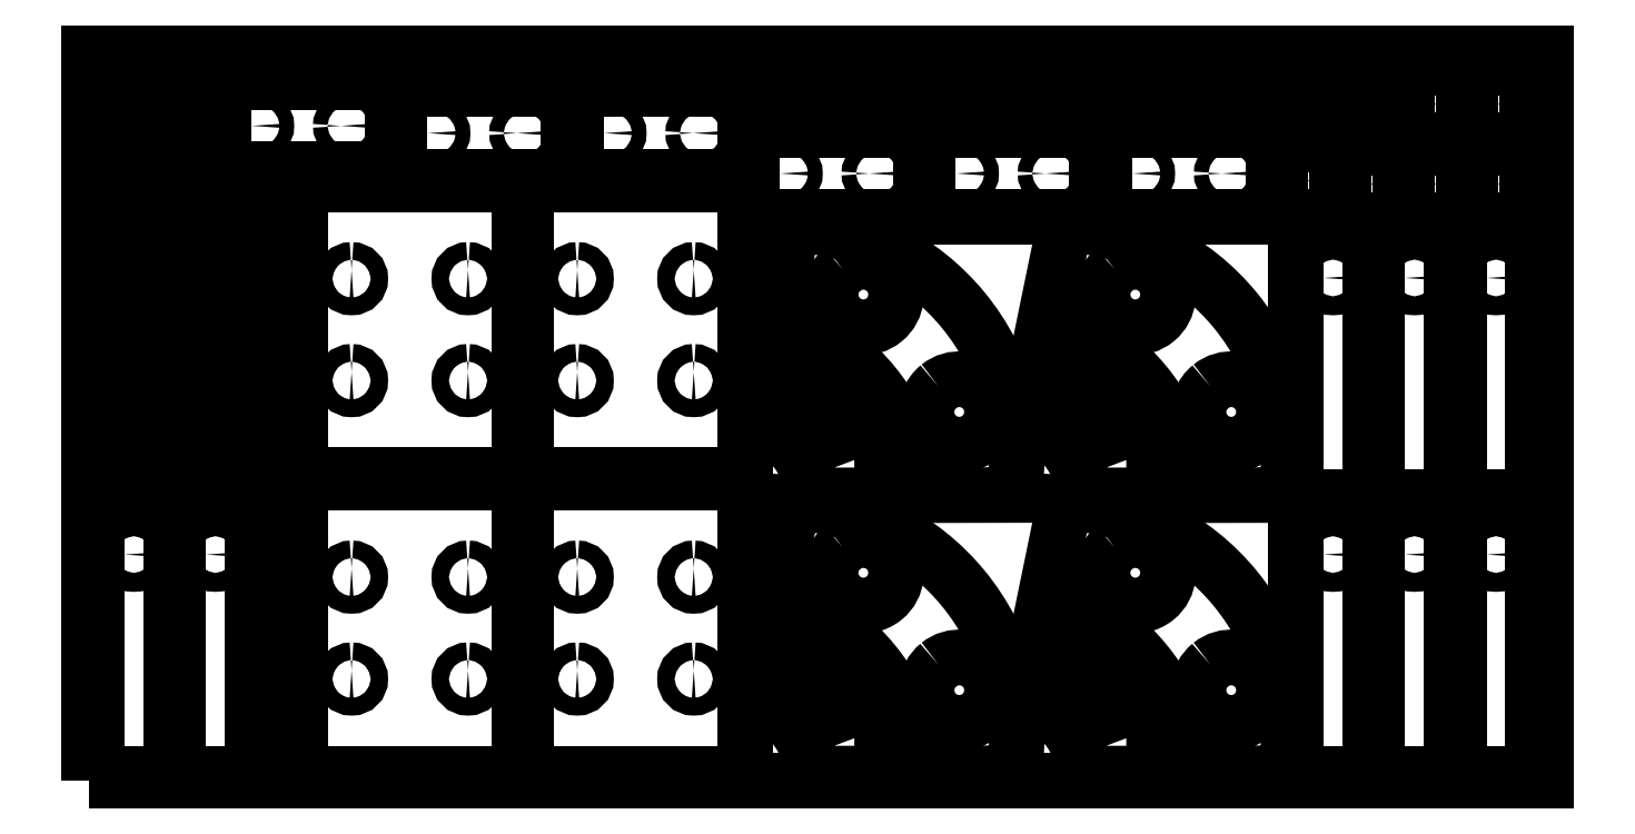
<metadata>
{"format":"dxf","ext":"dxf","renderer":"ezdxf+matplotlib","layout":"modelspace","background":"white","min_lineweight":24,"dpi":150}
</metadata>
<code>
0
SECTION
2
ENTITIES
0
POLYLINE
8
0
10
0
20
0
39
0
70
1
66
1
0
VERTEX
8
0
10
0
20
0
42
0
0
VERTEX
8
0
10
2000
20
0
42
0
0
VERTEX
8
0
10
2000
20
1000
42
0
0
VERTEX
8
0
10
0
20
1000
42
0
0
SEQEND
0
POLYLINE
8
0
10
0
20
0
39
0
70
1
66
1
0
VERTEX
8
0
10
1881
20
10
42
-0
0
VERTEX
8
0
10
1983
20
10
42
-0
0
VERTEX
8
0
10
1983
20
380
42
-0
0
VERTEX
8
0
10
1881
20
380
42
-0
0
SEQEND
0
POLYLINE
8
0
10
0
20
0
39
0
70
1
66
1
0
VERTEX
8
0
10
1919
20
311
42
-1
0
VERTEX
8
0
10
1945
20
311
42
-1
0
SEQEND
0
POLYLINE
8
0
10
0
20
0
39
0
70
1
66
1
0
VERTEX
8
0
10
122
20
10
42
-0
0
VERTEX
8
0
10
224
20
10
42
-0
0
VERTEX
8
0
10
224
20
380
42
-0
0
VERTEX
8
0
10
122
20
380
42
-0
0
SEQEND
0
POLYLINE
8
0
10
0
20
0
39
0
70
1
66
1
0
VERTEX
8
0
10
160
20
311
42
-1
0
VERTEX
8
0
10
186
20
311
42
-1
0
SEQEND
0
POLYLINE
8
0
10
0
20
0
39
0
70
1
66
1
0
VERTEX
8
0
10
10
20
10
42
-0
0
VERTEX
8
0
10
112
20
10
42
-0
0
VERTEX
8
0
10
112
20
380
42
-0
0
VERTEX
8
0
10
10
20
380
42
-0
0
SEQEND
0
POLYLINE
8
0
10
0
20
0
39
0
70
1
66
1
0
VERTEX
8
0
10
48
20
311
42
-1
0
VERTEX
8
0
10
74
20
311
42
-1
0
SEQEND
0
POLYLINE
8
0
10
0
20
0
39
0
70
1
66
1
0
VERTEX
8
0
10
1390
20
904.5
42
0
0
VERTEX
8
0
10
1770
20
904.5
42
1
0
VERTEX
8
0
10
1770
20
964.5
42
0
0
VERTEX
8
0
10
1390
20
964.5
42
1
0
SEQEND
0
POLYLINE
8
0
10
0
20
0
39
0
70
1
66
1
0
VERTEX
8
0
10
1390
20
944.5
42
0
0
VERTEX
8
0
10
1770
20
944.5
42
-1
0
VERTEX
8
0
10
1770
20
924.5
42
-0
0
VERTEX
8
0
10
1390
20
924.5
42
-1
0
SEQEND
0
POLYLINE
8
0
10
0
20
0
39
0
70
1
66
1
0
VERTEX
8
0
10
1769
20
390
42
-0
0
VERTEX
8
0
10
1871
20
390
42
-0
0
VERTEX
8
0
10
1871
20
760
42
-0
0
VERTEX
8
0
10
1769
20
760
42
-0
0
SEQEND
0
POLYLINE
8
0
10
0
20
0
39
0
70
1
66
1
0
VERTEX
8
0
10
1807
20
691
42
-1
0
VERTEX
8
0
10
1833
20
691
42
-1
0
SEQEND
0
POLYLINE
8
0
10
0
20
0
39
0
70
1
66
1
0
VERTEX
8
0
10
1284
20
109.3
42
-0.3626
0
VERTEX
8
0
10
1365
20
10
42
0
0
VERTEX
8
0
10
1643
20
10.55
42
0.4451
0
VERTEX
8
0
10
1340
20
382.3
42
-0
0
SEQEND
0
POLYLINE
8
0
10
0
20
0
39
0
70
1
66
1
0
VERTEX
8
0
10
1424
20
58.59
42
0.1719
0
VERTEX
8
0
10
1343
20
157.9
42
0
0
VERTEX
8
0
10
1359
20
234.6
42
-0.2232
0
VERTEX
8
0
10
1502
20
58.75
42
-0
0
SEQEND
0
POLYLINE
8
0
10
0
20
0
39
0
70
1
66
1
0
VERTEX
8
0
10
1540
20
159.5
42
-1
0
VERTEX
8
0
10
1597
20
89.85
42
-1
0
SEQEND
0
POLYLINE
8
0
10
0
20
0
39
0
70
1
66
1
0
VERTEX
8
0
10
1408
20
320.8
42
-1
0
VERTEX
8
0
10
1465
20
251.1
42
-1
0
SEQEND
0
POLYLINE
8
0
10
0
20
0
39
0
70
1
66
1
0
VERTEX
8
0
10
910
20
109.3
42
-0.3626
0
VERTEX
8
0
10
991.1
20
10
42
0
0
VERTEX
8
0
10
1270
20
10.55
42
0.4451
0
VERTEX
8
0
10
966.1
20
382.3
42
-0
0
SEQEND
0
POLYLINE
8
0
10
0
20
0
39
0
70
1
66
1
0
VERTEX
8
0
10
1051
20
58.59
42
0.1719
0
VERTEX
8
0
10
969.5
20
157.9
42
0
0
VERTEX
8
0
10
985.2
20
234.6
42
-0.2232
0
VERTEX
8
0
10
1129
20
58.75
42
-0
0
SEQEND
0
POLYLINE
8
0
10
0
20
0
39
0
70
1
66
1
0
VERTEX
8
0
10
1166
20
159.5
42
-1
0
VERTEX
8
0
10
1223
20
89.85
42
-1
0
SEQEND
0
POLYLINE
8
0
10
0
20
0
39
0
70
1
66
1
0
VERTEX
8
0
10
1035
20
320.8
42
-1
0
VERTEX
8
0
10
1091
20
251.1
42
-1
0
SEQEND
0
POLYLINE
8
0
10
0
20
0
39
0
70
1
66
1
0
VERTEX
8
0
10
1152
20
774.5
42
0
0
VERTEX
8
0
10
1384
20
774.5
42
0
0
VERTEX
8
0
10
1384
20
894.5
42
0
0
VERTEX
8
0
10
1152
20
894.5
42
0
0
SEQEND
0
POLYLINE
8
0
10
0
20
0
39
0
70
1
66
1
0
VERTEX
8
0
10
1191
20
834.5
42
-1
0
VERTEX
8
0
10
1211
20
834.5
42
-1
0
SEQEND
0
POLYLINE
8
0
10
0
20
0
39
0
70
1
66
1
0
VERTEX
8
0
10
1313
20
834.5
42
-1
0
VERTEX
8
0
10
1333
20
834.5
42
-1
0
SEQEND
0
POLYLINE
8
0
10
0
20
0
39
0
70
1
66
1
0
VERTEX
8
0
10
10
20
840
42
0
0
VERTEX
8
0
10
87
20
840
42
0
0
VERTEX
8
0
10
87
20
940
42
0
0
VERTEX
8
0
10
10
20
940
42
0
0
SEQEND
0
POLYLINE
8
0
10
0
20
0
39
0
70
1
66
1
0
VERTEX
8
0
10
33.5
20
890
42
-1
0
VERTEX
8
0
10
63.5
20
890
42
-1
0
SEQEND
0
POLYLINE
8
0
10
0
20
0
39
0
70
1
66
1
0
VERTEX
8
0
10
426
20
830
42
0
0
VERTEX
8
0
10
658
20
830
42
0
0
VERTEX
8
0
10
658
20
950
42
0
0
VERTEX
8
0
10
426
20
950
42
0
0
SEQEND
0
POLYLINE
8
0
10
0
20
0
39
0
70
1
66
1
0
VERTEX
8
0
10
465
20
890
42
-1
0
VERTEX
8
0
10
485
20
890
42
-1
0
SEQEND
0
POLYLINE
8
0
10
0
20
0
39
0
70
1
66
1
0
VERTEX
8
0
10
587.2
20
890
42
-1
0
VERTEX
8
0
10
607.2
20
890
42
-1
0
SEQEND
0
POLYLINE
8
0
10
0
20
0
39
0
70
1
66
1
0
VERTEX
8
0
10
10
20
800
42
0
0
VERTEX
8
0
10
10
20
420
42
1
0
VERTEX
8
0
10
70
20
420
42
0
0
VERTEX
8
0
10
70
20
800
42
1
0
SEQEND
0
POLYLINE
8
0
10
0
20
0
39
0
70
1
66
1
0
VERTEX
8
0
10
50
20
800
42
0
0
VERTEX
8
0
10
50
20
420
42
-1
0
VERTEX
8
0
10
30
20
420
42
-0
0
VERTEX
8
0
10
30
20
800
42
-1
0
SEQEND
0
POLYLINE
8
0
10
0
20
0
39
0
70
1
66
1
0
VERTEX
8
0
10
184
20
840
42
0
0
VERTEX
8
0
10
416
20
840
42
0
0
VERTEX
8
0
10
416
20
960
42
0
0
VERTEX
8
0
10
184
20
960
42
0
0
SEQEND
0
POLYLINE
8
0
10
0
20
0
39
0
70
1
66
1
0
VERTEX
8
0
10
223
20
900
42
-1
0
VERTEX
8
0
10
243
20
900
42
-1
0
SEQEND
0
POLYLINE
8
0
10
0
20
0
39
0
70
1
66
1
0
VERTEX
8
0
10
345.2
20
900
42
-1
0
VERTEX
8
0
10
365.2
20
900
42
-1
0
SEQEND
0
POLYLINE
8
0
10
0
20
0
39
0
70
1
66
1
0
VERTEX
8
0
10
1657
20
390
42
-0
0
VERTEX
8
0
10
1759
20
390
42
-0
0
VERTEX
8
0
10
1759
20
760
42
-0
0
VERTEX
8
0
10
1657
20
760
42
-0
0
SEQEND
0
POLYLINE
8
0
10
0
20
0
39
0
70
1
66
1
0
VERTEX
8
0
10
1695
20
691
42
-1
0
VERTEX
8
0
10
1721
20
691
42
-1
0
SEQEND
0
POLYLINE
8
0
10
0
20
0
39
0
70
1
66
1
0
VERTEX
8
0
10
668
20
830
42
0
0
VERTEX
8
0
10
900
20
830
42
0
0
VERTEX
8
0
10
900
20
950
42
0
0
VERTEX
8
0
10
668
20
950
42
0
0
SEQEND
0
POLYLINE
8
0
10
0
20
0
39
0
70
1
66
1
0
VERTEX
8
0
10
707
20
890
42
-1
0
VERTEX
8
0
10
727
20
890
42
-1
0
SEQEND
0
POLYLINE
8
0
10
0
20
0
39
0
70
1
66
1
0
VERTEX
8
0
10
829.2
20
890
42
-1
0
VERTEX
8
0
10
849.2
20
890
42
-1
0
SEQEND
0
POLYLINE
8
0
10
0
20
0
39
0
70
1
66
1
0
VERTEX
8
0
10
1881
20
390
42
-0
0
VERTEX
8
0
10
1983
20
390
42
-0
0
VERTEX
8
0
10
1983
20
760
42
-0
0
VERTEX
8
0
10
1881
20
760
42
-0
0
SEQEND
0
POLYLINE
8
0
10
0
20
0
39
0
70
1
66
1
0
VERTEX
8
0
10
1919
20
691
42
-1
0
VERTEX
8
0
10
1945
20
691
42
-1
0
SEQEND
0
POLYLINE
8
0
10
0
20
0
39
0
70
1
66
1
0
VERTEX
8
0
10
600
20
820
42
0
0
VERTEX
8
0
10
600
20
420
42
0
0
VERTEX
8
0
10
900
20
420
42
0
0
VERTEX
8
0
10
900
20
820
42
0
0
SEQEND
0
POLYLINE
8
0
10
0
20
0
39
0
70
1
66
1
0
VERTEX
8
0
10
670
20
702
42
-1
0
VERTEX
8
0
10
670
20
678
42
-1
0
SEQEND
0
POLYLINE
8
0
10
0
20
0
39
0
70
1
66
1
0
VERTEX
8
0
10
830
20
702
42
-1
0
VERTEX
8
0
10
830
20
678
42
-1
0
SEQEND
0
POLYLINE
8
0
10
0
20
0
39
0
70
1
66
1
0
VERTEX
8
0
10
670
20
562
42
-1
0
VERTEX
8
0
10
670
20
538
42
-1
0
SEQEND
0
POLYLINE
8
0
10
0
20
0
39
0
70
1
66
1
0
VERTEX
8
0
10
830
20
562
42
-1
0
VERTEX
8
0
10
830
20
538
42
-1
0
SEQEND
0
POLYLINE
8
0
10
0
20
0
39
0
70
1
66
1
0
VERTEX
8
0
10
600
20
410
42
0
0
VERTEX
8
0
10
600
20
10
42
0
0
VERTEX
8
0
10
900
20
10
42
0
0
VERTEX
8
0
10
900
20
410
42
0
0
SEQEND
0
POLYLINE
8
0
10
0
20
0
39
0
70
1
66
1
0
VERTEX
8
0
10
670
20
292
42
-1
0
VERTEX
8
0
10
670
20
268
42
-1
0
SEQEND
0
POLYLINE
8
0
10
0
20
0
39
0
70
1
66
1
0
VERTEX
8
0
10
830
20
292
42
-1
0
VERTEX
8
0
10
830
20
268
42
-1
0
SEQEND
0
POLYLINE
8
0
10
0
20
0
39
0
70
1
66
1
0
VERTEX
8
0
10
670
20
152
42
-1
0
VERTEX
8
0
10
670
20
128
42
-1
0
SEQEND
0
POLYLINE
8
0
10
0
20
0
39
0
70
1
66
1
0
VERTEX
8
0
10
830
20
152
42
-1
0
VERTEX
8
0
10
830
20
128
42
-1
0
SEQEND
0
POLYLINE
8
0
10
0
20
0
39
0
70
1
66
1
0
VERTEX
8
0
10
910
20
491.5
42
-0.3626
0
VERTEX
8
0
10
991.1
20
392.3
42
0
0
VERTEX
8
0
10
1270
20
392.8
42
0.4451
0
VERTEX
8
0
10
966.1
20
764.5
42
-0
0
SEQEND
0
POLYLINE
8
0
10
0
20
0
39
0
70
1
66
1
0
VERTEX
8
0
10
1051
20
440.9
42
0.1719
0
VERTEX
8
0
10
969.5
20
540.1
42
0
0
VERTEX
8
0
10
985.2
20
616.9
42
-0.2232
0
VERTEX
8
0
10
1129
20
441
42
-0
0
SEQEND
0
POLYLINE
8
0
10
0
20
0
39
0
70
1
66
1
0
VERTEX
8
0
10
1166
20
541.8
42
-1
0
VERTEX
8
0
10
1223
20
472.1
42
-1
0
SEQEND
0
POLYLINE
8
0
10
0
20
0
39
0
70
1
66
1
0
VERTEX
8
0
10
1035
20
703.1
42
-1
0
VERTEX
8
0
10
1091
20
633.4
42
-1
0
SEQEND
0
POLYLINE
8
0
10
0
20
0
39
0
70
1
66
1
0
VERTEX
8
0
10
940
20
904.5
42
0
0
VERTEX
8
0
10
1320
20
904.5
42
1
0
VERTEX
8
0
10
1320
20
964.5
42
0
0
VERTEX
8
0
10
940
20
964.5
42
1
0
SEQEND
0
POLYLINE
8
0
10
0
20
0
39
0
70
1
66
1
0
VERTEX
8
0
10
940
20
944.5
42
0
0
VERTEX
8
0
10
1320
20
944.5
42
-1
0
VERTEX
8
0
10
1320
20
924.5
42
-0
0
VERTEX
8
0
10
940
20
924.5
42
-1
0
SEQEND
0
POLYLINE
8
0
10
0
20
0
39
0
70
1
66
1
0
VERTEX
8
0
10
97
20
840
42
0
0
VERTEX
8
0
10
174
20
840
42
0
0
VERTEX
8
0
10
174
20
940
42
0
0
VERTEX
8
0
10
97
20
940
42
0
0
SEQEND
0
POLYLINE
8
0
10
0
20
0
39
0
70
1
66
1
0
VERTEX
8
0
10
120.5
20
890
42
-1
0
VERTEX
8
0
10
150.5
20
890
42
-1
0
SEQEND
0
POLYLINE
8
0
10
0
20
0
39
0
70
1
66
1
0
VERTEX
8
0
10
1769
20
10
42
-0
0
VERTEX
8
0
10
1871
20
10
42
-0
0
VERTEX
8
0
10
1871
20
380
42
-0
0
VERTEX
8
0
10
1769
20
380
42
-0
0
SEQEND
0
POLYLINE
8
0
10
0
20
0
39
0
70
1
66
1
0
VERTEX
8
0
10
1807
20
311
42
-1
0
VERTEX
8
0
10
1833
20
311
42
-1
0
SEQEND
0
POLYLINE
8
0
10
0
20
0
39
0
70
1
66
1
0
VERTEX
8
0
10
910
20
774.5
42
0
0
VERTEX
8
0
10
1142
20
774.5
42
0
0
VERTEX
8
0
10
1142
20
894.5
42
0
0
VERTEX
8
0
10
910
20
894.5
42
0
0
SEQEND
0
POLYLINE
8
0
10
0
20
0
39
0
70
1
66
1
0
VERTEX
8
0
10
949
20
834.5
42
-1
0
VERTEX
8
0
10
969
20
834.5
42
-1
0
SEQEND
0
POLYLINE
8
0
10
0
20
0
39
0
70
1
66
1
0
VERTEX
8
0
10
1071
20
834.5
42
-1
0
VERTEX
8
0
10
1091
20
834.5
42
-1
0
SEQEND
0
POLYLINE
8
0
10
0
20
0
39
0
70
1
66
1
0
VERTEX
8
0
10
1394
20
774.5
42
0
0
VERTEX
8
0
10
1626
20
774.5
42
0
0
VERTEX
8
0
10
1626
20
894.5
42
0
0
VERTEX
8
0
10
1394
20
894.5
42
0
0
SEQEND
0
POLYLINE
8
0
10
0
20
0
39
0
70
1
66
1
0
VERTEX
8
0
10
1433
20
834.5
42
-1
0
VERTEX
8
0
10
1453
20
834.5
42
-1
0
SEQEND
0
POLYLINE
8
0
10
0
20
0
39
0
70
1
66
1
0
VERTEX
8
0
10
1555
20
834.5
42
-1
0
VERTEX
8
0
10
1575
20
834.5
42
-1
0
SEQEND
0
POLYLINE
8
0
10
0
20
0
39
0
70
1
66
1
0
VERTEX
8
0
10
290
20
410
42
0
0
VERTEX
8
0
10
290
20
10
42
0
0
VERTEX
8
0
10
590
20
10
42
0
0
VERTEX
8
0
10
590
20
410
42
0
0
SEQEND
0
POLYLINE
8
0
10
0
20
0
39
0
70
1
66
1
0
VERTEX
8
0
10
360
20
292
42
-1
0
VERTEX
8
0
10
360
20
268
42
-1
0
SEQEND
0
POLYLINE
8
0
10
0
20
0
39
0
70
1
66
1
0
VERTEX
8
0
10
520
20
292
42
-1
0
VERTEX
8
0
10
520
20
268
42
-1
0
SEQEND
0
POLYLINE
8
0
10
0
20
0
39
0
70
1
66
1
0
VERTEX
8
0
10
360
20
152
42
-1
0
VERTEX
8
0
10
360
20
128
42
-1
0
SEQEND
0
POLYLINE
8
0
10
0
20
0
39
0
70
1
66
1
0
VERTEX
8
0
10
520
20
152
42
-1
0
VERTEX
8
0
10
520
20
128
42
-1
0
SEQEND
0
POLYLINE
8
0
10
0
20
0
39
0
70
1
66
1
0
VERTEX
8
0
10
1657
20
10
42
-0
0
VERTEX
8
0
10
1759
20
10
42
-0
0
VERTEX
8
0
10
1759
20
380
42
-0
0
VERTEX
8
0
10
1657
20
380
42
-0
0
SEQEND
0
POLYLINE
8
0
10
0
20
0
39
0
70
1
66
1
0
VERTEX
8
0
10
1695
20
311
42
-1
0
VERTEX
8
0
10
1721
20
311
42
-1
0
SEQEND
0
POLYLINE
8
0
10
0
20
0
39
0
70
1
66
1
0
VERTEX
8
0
10
1284
20
491.5
42
-0.3626
0
VERTEX
8
0
10
1365
20
392.3
42
0
0
VERTEX
8
0
10
1643
20
392.8
42
0.4451
0
VERTEX
8
0
10
1340
20
764.5
42
-0
0
SEQEND
0
POLYLINE
8
0
10
0
20
0
39
0
70
1
66
1
0
VERTEX
8
0
10
1424
20
440.9
42
0.1719
0
VERTEX
8
0
10
1343
20
540.1
42
0
0
VERTEX
8
0
10
1359
20
616.9
42
-0.2232
0
VERTEX
8
0
10
1502
20
441
42
-0
0
SEQEND
0
POLYLINE
8
0
10
0
20
0
39
0
70
1
66
1
0
VERTEX
8
0
10
1540
20
541.8
42
-1
0
VERTEX
8
0
10
1597
20
472.1
42
-1
0
SEQEND
0
POLYLINE
8
0
10
0
20
0
39
0
70
1
66
1
0
VERTEX
8
0
10
1408
20
703.1
42
-1
0
VERTEX
8
0
10
1465
20
633.4
42
-1
0
SEQEND
0
POLYLINE
8
0
10
0
20
0
39
0
70
1
66
1
0
VERTEX
8
0
10
290
20
820
42
0
0
VERTEX
8
0
10
290
20
420
42
0
0
VERTEX
8
0
10
590
20
420
42
0
0
VERTEX
8
0
10
590
20
820
42
0
0
SEQEND
0
POLYLINE
8
0
10
0
20
0
39
0
70
1
66
1
0
VERTEX
8
0
10
360
20
702
42
-1
0
VERTEX
8
0
10
360
20
678
42
-1
0
SEQEND
0
POLYLINE
8
0
10
0
20
0
39
0
70
1
66
1
0
VERTEX
8
0
10
520
20
702
42
-1
0
VERTEX
8
0
10
520
20
678
42
-1
0
SEQEND
0
POLYLINE
8
0
10
0
20
0
39
0
70
1
66
1
0
VERTEX
8
0
10
360
20
562
42
-1
0
VERTEX
8
0
10
360
20
538
42
-1
0
SEQEND
0
POLYLINE
8
0
10
0
20
0
39
0
70
1
66
1
0
VERTEX
8
0
10
520
20
562
42
-1
0
VERTEX
8
0
10
520
20
538
42
-1
0
SEQEND
0
POLYLINE
8
0
10
0
20
0
39
0
70
1
66
1
0
VERTEX
8
0
10
150
20
800
42
0
0
VERTEX
8
0
10
150
20
420
42
1
0
VERTEX
8
0
10
210
20
420
42
0
0
VERTEX
8
0
10
210
20
800
42
1
0
SEQEND
0
POLYLINE
8
0
10
0
20
0
39
0
70
1
66
1
0
VERTEX
8
0
10
190
20
800
42
0
0
VERTEX
8
0
10
190
20
420
42
-1
0
VERTEX
8
0
10
170
20
420
42
-0
0
VERTEX
8
0
10
170
20
800
42
-1
0
SEQEND
0
POLYLINE
8
0
10
0
20
0
39
0
70
1
66
1
0
VERTEX
8
0
10
220
20
800
42
0
0
VERTEX
8
0
10
220
20
420
42
1
0
VERTEX
8
0
10
280
20
420
42
0
0
VERTEX
8
0
10
280
20
800
42
1
0
SEQEND
0
POLYLINE
8
0
10
0
20
0
39
0
70
1
66
1
0
VERTEX
8
0
10
260
20
800
42
0
0
VERTEX
8
0
10
260
20
420
42
-1
0
VERTEX
8
0
10
240
20
420
42
-0
0
VERTEX
8
0
10
240
20
800
42
-1
0
SEQEND
0
POLYLINE
8
0
10
0
20
0
39
0
70
1
66
1
0
VERTEX
8
0
10
80
20
800
42
0
0
VERTEX
8
0
10
80
20
420
42
1
0
VERTEX
8
0
10
140
20
420
42
0
0
VERTEX
8
0
10
140
20
800
42
1
0
SEQEND
0
POLYLINE
8
0
10
0
20
0
39
0
70
1
66
1
0
VERTEX
8
0
10
120
20
800
42
0
0
VERTEX
8
0
10
120
20
420
42
-1
0
VERTEX
8
0
10
100
20
420
42
-0
0
VERTEX
8
0
10
100
20
800
42
-1
0
SEQEND
0
POLYLINE
8
0
10
0
20
0
39
0
70
1
66
1
0
VERTEX
8
0
10
1897
20
770
42
0
0
VERTEX
8
0
10
1974
20
770
42
0
0
VERTEX
8
0
10
1974
20
870
42
0
0
VERTEX
8
0
10
1897
20
870
42
0
0
SEQEND
0
POLYLINE
8
0
10
0
20
0
39
0
70
1
66
1
0
VERTEX
8
0
10
1920
20
820
42
-1
0
VERTEX
8
0
10
1950
20
820
42
-1
0
SEQEND
0
POLYLINE
8
0
10
0
20
0
39
0
70
1
66
1
0
VERTEX
8
0
10
1723
20
770
42
0
0
VERTEX
8
0
10
1800
20
770
42
0
0
VERTEX
8
0
10
1800
20
870
42
0
0
VERTEX
8
0
10
1723
20
870
42
0
0
SEQEND
0
POLYLINE
8
0
10
0
20
0
39
0
70
1
66
1
0
VERTEX
8
0
10
1746
20
820
42
-1
0
VERTEX
8
0
10
1776
20
820
42
-1
0
SEQEND
0
POLYLINE
8
0
10
0
20
0
39
0
70
1
66
1
0
VERTEX
8
0
10
1897
20
880
42
0
0
VERTEX
8
0
10
1974
20
880
42
0
0
VERTEX
8
0
10
1974
20
980
42
0
0
VERTEX
8
0
10
1897
20
980
42
0
0
SEQEND
0
POLYLINE
8
0
10
0
20
0
39
0
70
1
66
1
0
VERTEX
8
0
10
1920
20
930
42
-1
0
VERTEX
8
0
10
1950
20
930
42
-1
0
SEQEND
0
POLYLINE
8
0
10
0
20
0
39
0
70
1
66
1
0
VERTEX
8
0
10
1810
20
770
42
0
0
VERTEX
8
0
10
1887
20
770
42
0
0
VERTEX
8
0
10
1887
20
870
42
0
0
VERTEX
8
0
10
1810
20
870
42
0
0
SEQEND
0
POLYLINE
8
0
10
0
20
0
39
0
70
1
66
1
0
VERTEX
8
0
10
1834
20
820
42
-1
0
VERTEX
8
0
10
1864
20
820
42
-1
0
SEQEND
0
POLYLINE
8
0
10
0
20
0
39
0
70
1
66
1
0
VERTEX
8
0
10
1810
20
880
42
0
0
VERTEX
8
0
10
1887
20
880
42
0
0
VERTEX
8
0
10
1887
20
980
42
0
0
VERTEX
8
0
10
1810
20
980
42
0
0
SEQEND
0
POLYLINE
8
0
10
0
20
0
39
0
70
1
66
1
0
VERTEX
8
0
10
1834
20
930
42
-1
0
VERTEX
8
0
10
1864
20
930
42
-1
0
SEQEND
0
POLYLINE
8
0
10
0
20
0
39
0
70
1
66
1
0
VERTEX
8
0
10
1636
20
774.5
42
0
0
VERTEX
8
0
10
1713
20
774.5
42
0
0
VERTEX
8
0
10
1713
20
874.5
42
0
0
VERTEX
8
0
10
1636
20
874.5
42
0
0
SEQEND
0
POLYLINE
8
0
10
0
20
0
39
0
70
1
66
1
0
VERTEX
8
0
10
1660
20
824.5
42
-1
0
VERTEX
8
0
10
1690
20
824.5
42
-1
0
SEQEND
0
ENDSEC
0
EOF

</code>
